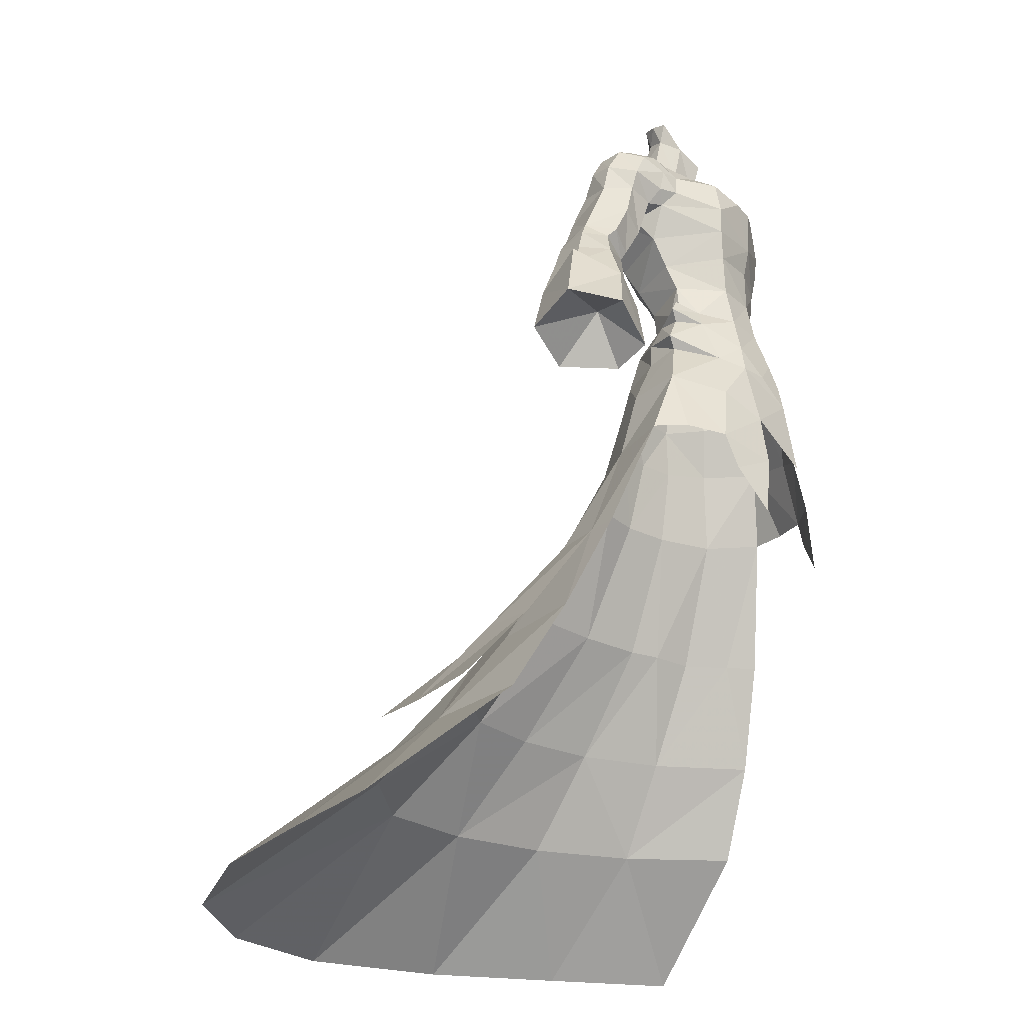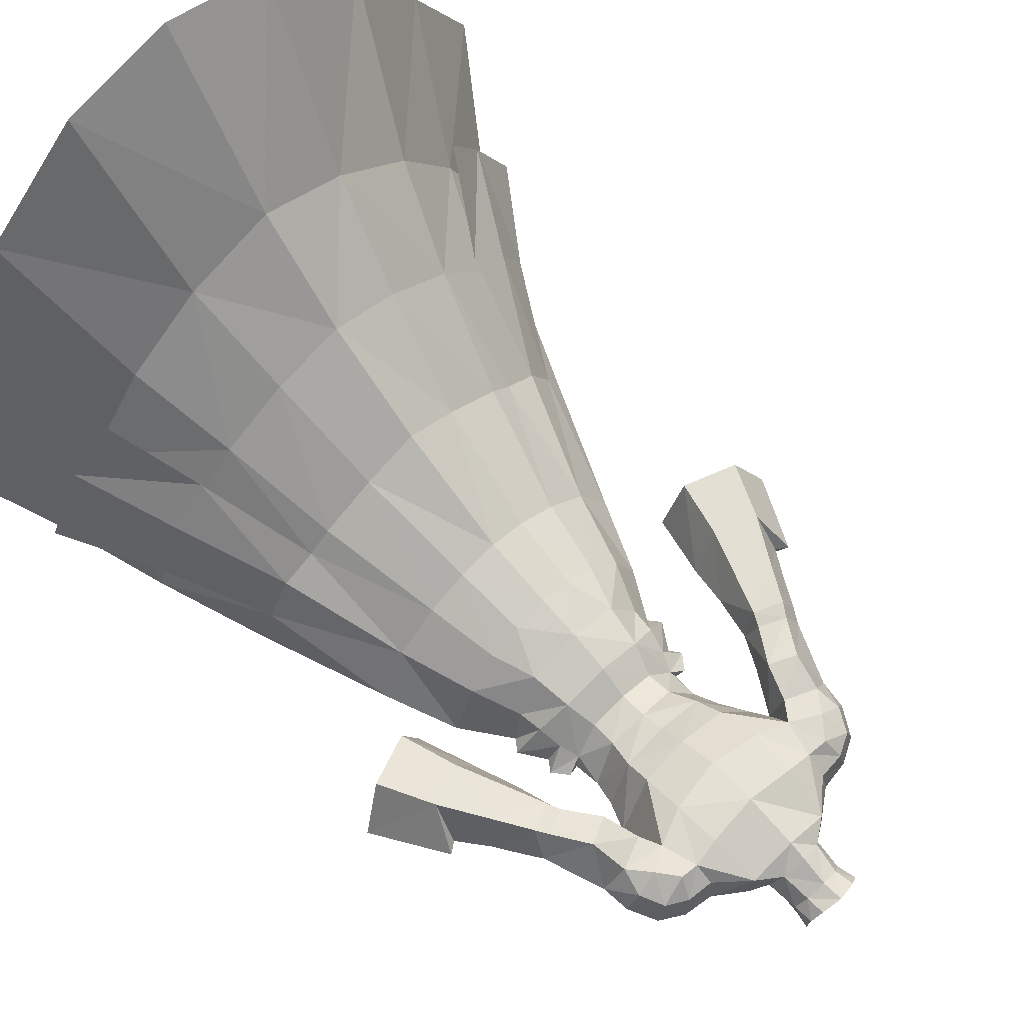
<metadata>
{"format":"obj","ext":"obj","renderer":"f3d","projection":"perspective","resolution":1024,"background":"white","views":[{"elev":-26.7,"azim":-65.0,"up":"+Z"},{"elev":64.0,"azim":-43.9,"up":"+Y"}]}
</metadata>
<code>
g summoner_armour_male_91670
v 8.214 0.06532 67.63
v 7.748 -1.283 69.06
v 4.881 -4.791 68.26
v 4.621 -4.641 65.9
v 3.905 -4.425 63.26
v -0.05849 -5.639 66.21
v -0.0585 -5.1 63.58
v 5.874 -0.2689 59.83
v 3.308 3.137 58.98
v 4.018 4.388 61.55
v 6.534 0.5239 62.15
v -0.0585 3.779 59.09
v -0.0585 4.546 61.31
v -0.0585 3.75 56.66
v 3.206 2.963 56.64
v -0.0585 -5.148 59.79
v 3.272 -4.325 59.9
v 1.659 3.611 80.45
v 1.775 4.066 82.26
v 2.693 2.922 81.92
v 2.556 2.232 80
v -0.05851 4.391 80.64
v -0.0643 4.565 82.57
v 3.926 4.966 76.5
v 4.336 2.797 76.4
v 6.943 2.66 74.48
v 6.689 4.861 74.04
v 9.602 2.639 74.09
v 6.943 2.66 74.48
v 7.129 -0.03158 73.2
v 9.427 0.2899 72.94
v 9.602 2.639 74.09
v 9.11 4.927 73.83
v 6.708 6.55 72.21
v 8.542 6.689 72.36
v 7.397 -1.168 71.07
v 9.282 -0.6138 71.04
v 1.954 4.44 77.89
v 2.8 2.752 77.24
v -0.05852 5.46 78.33
v -0.0585 -5.812 56.27
v 3.101 -4.928 56.37
v 13.09 3.587 70.5
v 12.26 0.9852 69.82
v 12.31 1.491 67.99
v 13.36 4.035 67.99
v 11.77 2.96 72.92
v 11.19 0.5883 72.01
v 10.99 5.176 72.85
v 12.04 5.66 70.79
v 9.562 -0.3344 69.07
v 9.812 0.8429 67.54
v 9.602 2.639 74.09
v 9.11 4.927 73.83
v 9.427 0.2899 72.94
v 7.743 1.247 64.82
v 2.056 0.3016 78.83
v -0.05849 -0.8352 77.66
v -0.0585 0.05188 74.78
v 2.346 0.8527 75.51
v 11.37 4.644 60.25
v 9.977 4.281 63.07
v 9.797 7.666 64.26
v 11.88 7.307 61.17
v 12.46 7.59 59.99
v 14.13 7.689 62.3
v 14.92 7.92 61.14
v 10.95 1.519 63.59
v 8.082 2.889 66.62
v 9.977 4.281 63.07
v 12.36 2.83 60.14
v 11.37 4.644 60.25
v 12.36 4.339 56.31
v 13.4 2.148 57.27
v 16.58 2.214 58.67
v 15.15 3.038 61.2
v 12.09 2.426 60.95
v 8.082 2.889 66.62
v 8.709 6.798 67.34
v 16.67 7.827 58.12
v 13.73 7.567 56.79
v 11.58 6.708 68.54
v 12.2 7.814 65.43
v 14.55 2.362 62.1
v 13.32 1.687 64.82
v 4.301 5.746 64.04
v -0.05851 6.073 63.74
v -0.05852 7.345 67.16
v 4.561 7.204 67.96
v 7.748 -1.283 69.06
v 8.214 0.06532 67.63
v 1.954 4.44 77.89
v -0.05852 6.216 76.53
v -0.05852 5.46 78.33
v 16.67 7.827 58.12
v 19.29 7.858 53.75
v 15.59 7.519 52.15
v 13.73 7.567 56.79
v 13.28 3.206 52.52
v 12.36 4.339 56.31
v -0.0585 -5.812 56.27
v -0.0585 -7.069 52.62
v 3.878 -5.791 52.79
v 3.101 -4.928 56.37
v 4.008 4.481 54.07
v 4.537 5.402 50.46
v -0.0585 6.922 50.49
v -0.0585 5.515 54.1
v 12.36 4.339 56.31
v 13.28 3.206 52.52
v 15.02 0.3068 52.66
v 13.4 2.148 57.27
v 18.69 0.3471 54.24
v 16.58 2.214 58.67
v 19.58 4.243 56.19
v 17.78 4.868 58.91
v 6.696 2.223 53.44
v 6.917 2.244 51.25
v -8.851 0.0121 67.92
v -4.976 -4.641 65.9
v -5.236 -4.791 68.26
v -8.273 -1.336 69.31
v -4.26 -4.425 63.26
v -6.23 -0.2689 59.83
v -6.889 0.5239 62.15
v -4.373 4.388 61.55
v -3.663 3.137 58.98
v -3.561 2.963 56.64
v -3.627 -4.325 59.9
v -1.788 3.611 80.45
v -2.684 2.232 80
v -2.822 2.922 81.92
v -1.903 4.066 82.26
v -4.281 4.966 76.5
v -7.042 4.875 74.04
v -7.297 2.674 74.47
v -4.691 2.797 76.4
v -9.956 2.659 74.11
v -9.781 0.3099 72.96
v -7.482 -0.01747 73.2
v -7.297 2.674 74.47
v -9.956 2.659 74.11
v -9.463 4.947 73.85
v -7.246 6.494 72.47
v -8.895 6.709 72.38
v -7.812 -1.227 71.3
v -9.635 -0.5939 71.06
v -2.083 4.44 77.89
v -2.928 2.752 77.24
v -3.456 -4.928 56.37
v -13.44 3.607 70.52
v -13.71 4.055 68.01
v -12.66 1.511 68.01
v -12.62 1.005 69.84
v -12.12 2.98 72.94
v -11.55 0.6083 72.03
v -11.34 5.196 72.87
v -12.4 5.68 70.82
v -10.17 0.8629 67.57
v -9.915 -0.3144 69.09
v -9.956 2.659 74.11
v -9.463 4.947 73.85
v -9.781 0.3099 72.96
v -8.098 1.247 64.82
v -2.184 0.3016 78.83
v -2.474 0.8527 75.51
v -11.72 4.66 60.27
v -12.23 7.327 61.19
v -10.15 7.686 64.28
v -10.33 4.301 63.09
v -12.82 7.606 60.01
v -15.27 7.936 61.16
v -14.49 7.709 62.32
v -11.31 1.539 63.61
v -10.33 4.301 63.09
v -8.843 2.844 66.91
v -12.71 2.842 60.16
v -13.75 2.159 57.29
v -12.71 4.35 56.33
v -11.72 4.66 60.27
v -16.93 2.225 58.69
v -15.5 3.05 61.23
v -12.44 2.446 60.97
v -9.062 6.818 67.36
v -8.843 2.844 66.91
v -17.03 7.839 58.14
v -14.09 7.579 56.81
v -12.56 7.834 65.46
v -11.93 6.728 68.56
v -13.67 1.707 64.85
v -14.9 2.382 62.13
v -4.656 5.746 64.04
v -4.916 7.204 67.96
v -8.851 0.0121 67.92
v -8.273 -1.336 69.31
v -2.083 4.44 77.89
v -17.03 7.839 58.14
v -14.09 7.579 56.81
v -15.94 7.531 52.17
v -19.65 7.87 53.77
v -12.71 4.35 56.33
v -13.63 3.218 52.54
v -3.456 -4.928 56.37
v -4.233 -5.791 52.79
v -4.363 4.481 54.07
v -4.892 5.402 50.46
v -12.71 4.35 56.33
v -13.75 2.159 57.29
v -15.37 0.3186 52.69
v -13.63 3.218 52.54
v -16.93 2.225 58.69
v -19.05 0.3589 54.26
v -18.13 4.88 58.93
v -19.94 4.255 56.22
v -7.272 2.244 51.25
v -7.051 2.223 53.44
v 6.976 -0.5148 57.6
v 5.266 -2.191 56.83
v 8.063 -0.5888 56.21
v 20.58 4.214 56.88
v 19.29 7.858 53.75
v 19.58 4.243 56.19
v -0.05849 -1.887 73.36
v 2.627 -0.1409 74.57
v -0.05852 7.407 71.7
v 4.389 6.973 72.09
v 4.47 -4.152 71.42
v 7.475 6.825 68.99
v 1.677 -5.435 70.53
v -0.05847 -5.777 70.4
v 5.551 0.6051 57.15
v 6.245 1.281 55.49
v 4.008 4.481 54.07
v 2.443 0.9811 80.38
v 2.936 1.637 81.78
v 4.336 2.797 76.4
v 7.475 6.825 68.99
v 8.082 2.889 66.62
v 3.358 -1.359 73.74
v 10.04 6.983 70.49
v 8.542 6.689 72.36
v 7.475 6.825 68.99
v 9.282 -0.6138 71.04
v 2.8 2.752 77.24
v 15.41 5.157 62.8
v 17.78 4.868 58.91
v 16.26 5.104 61.5
v 12.36 4.339 56.31
v -0.05848 -3.988 72.14
v 3.206 2.963 56.64
v -0.0585 3.75 56.66
v 18.69 0.3471 54.24
v 5.266 -2.191 56.83
v 6.976 -0.5148 57.6
v 5.551 0.6051 57.15
v 6.003 -0.487 57.4
v 6.323 -2.838 54.89
v 3.101 -4.928 56.37
v 3.206 2.963 56.64
v 7.338 -0.5717 55.2
v 6.323 -2.838 54.89
v 8.893 -0.5216 52.85
v 6.245 1.281 55.49
v 8.063 -0.5888 56.21
v 5.879 -4.251 51.07
v 3.878 -5.791 52.79
v 8.054 -0.5365 51.8
v -7.331 -0.5148 57.6
v -8.418 -0.5888 56.21
v -5.622 -2.191 56.83
v -20.93 4.229 56.9
v -19.94 4.255 56.22
v -19.65 7.87 53.77
v -2.982 -0.1409 74.57
v -4.744 6.973 72.09
v -4.825 -4.152 71.42
v -8.2 6.774 69.29
v -2.032 -5.435 70.53
v -5.906 0.6051 57.15
v -4.363 4.481 54.07
v -6.6 1.281 55.49
v -2.572 0.9811 80.38
v -3.065 1.637 81.78
v -4.691 2.797 76.4
v -8.2 6.774 69.29
v -8.843 2.844 66.91
v -3.713 -1.359 73.74
v -10.4 7.003 70.52
v -8.895 6.709 72.38
v -8.2 6.774 69.29
v -9.635 -0.5939 71.06
v -2.928 2.752 77.24
v -15.77 5.173 62.82
v -16.61 5.116 61.52
v -18.13 4.88 58.93
v -12.71 4.35 56.33
v -3.561 2.963 56.64
v -19.05 0.3589 54.26
v -5.622 -2.191 56.83
v -7.331 -0.5148 57.6
v -6.359 -0.487 57.4
v -5.906 0.6051 57.15
v -6.678 -2.838 54.89
v -3.456 -4.928 56.37
v -3.561 2.963 56.64
v -7.693 -0.5717 55.2
v -9.248 -0.5216 52.85
v -6.678 -2.838 54.89
v -6.6 1.281 55.49
v -8.418 -0.5888 56.21
v -6.233 -4.246 51.07
v -4.233 -5.791 52.79
v -8.409 -0.5365 51.8
v 24.2 3.215 50.24
v 21.55 -0.8919 49.41
v 18.13 2.988 51.22
v 16.58 -1.003 47.51
v 14.92 2.34 46.7
v 17.02 7.301 47.03
v 21.62 7.71 48.84
v -21.91 -0.8801 49.43
v -24.55 3.227 50.26
v -18.43 2.997 51.23
v -15.27 2.352 46.72
v -16.93 -0.9914 47.53
v -17.38 7.313 47.05
v -21.98 7.722 48.86
f 1 2 3
f 3 4 1
f 5 4 6
f 6 7 5
f 8 9 10
f 10 11 8
f 10 9 12
f 12 13 10
f 14 12 9
f 9 15 14
f 16 17 5
f 5 7 16
f 18 19 20
f 20 21 18
f 18 22 23
f 23 19 18
f 24 25 26
f 26 27 24
f 28 29 30
f 30 31 28
f 32 33 27
f 27 26 32
f 34 27 33
f 33 35 34
f 36 37 31
f 31 30 36
f 38 18 21
f 21 39 38
f 38 40 22
f 22 18 38
f 16 41 42
f 42 17 16
f 43 44 45
f 45 46 43
f 47 48 44
f 44 43 47
f 49 47 43
f 43 50 49
f 44 51 52
f 52 45 44
f 53 47 49
f 49 54 53
f 48 47 53
f 53 55 48
f 4 5 11
f 11 56 4
f 57 58 59
f 59 60 57
f 61 62 63
f 63 64 61
f 65 64 66
f 66 67 65
f 68 52 69
f 69 70 68
f 71 72 73
f 73 74 71
f 75 76 71
f 71 74 75
f 70 72 77
f 77 68 70
f 63 62 78
f 78 79 63
f 80 81 65
f 65 67 80
f 79 82 83
f 83 63 79
f 77 84 85
f 85 68 77
f 86 87 88
f 88 89 86
f 10 13 87
f 87 86 10
f 56 11 10
f 10 86 56
f 68 85 45
f 45 52 68
f 51 90 91
f 91 52 51
f 92 24 93
f 93 94 92
f 95 96 97
f 97 98 95
f 97 99 100
f 100 98 97
f 101 102 103
f 103 104 101
f 105 106 107
f 107 108 105
f 109 110 111
f 111 112 109
f 111 113 114
f 114 112 111
f 114 113 115
f 115 116 114
f 115 96 95
f 95 116 115
f 105 117 118
f 118 106 105
f 119 120 121
f 121 122 119
f 123 7 6
f 6 120 123
f 124 125 126
f 126 127 124
f 126 13 12
f 12 127 126
f 14 128 127
f 127 12 14
f 16 7 123
f 123 129 16
f 130 131 132
f 132 133 130
f 130 133 23
f 23 22 130
f 134 135 136
f 136 137 134
f 138 139 140
f 140 141 138
f 142 136 135
f 135 143 142
f 144 145 143
f 143 135 144
f 146 140 139
f 139 147 146
f 148 149 131
f 131 130 148
f 148 130 22
f 22 40 148
f 16 129 150
f 150 41 16
f 151 152 153
f 153 154 151
f 155 151 154
f 154 156 155
f 157 158 151
f 151 155 157
f 154 153 159
f 159 160 154
f 161 162 157
f 157 155 161
f 156 163 161
f 161 155 156
f 120 164 125
f 125 123 120
f 165 166 59
f 59 58 165
f 167 168 169
f 169 170 167
f 171 172 173
f 173 168 171
f 174 175 176
f 176 159 174
f 177 178 179
f 179 180 177
f 181 178 177
f 177 182 181
f 175 174 183
f 183 180 175
f 169 184 185
f 185 170 169
f 186 172 171
f 171 187 186
f 184 169 188
f 188 189 184
f 183 174 190
f 190 191 183
f 192 193 88
f 88 87 192
f 126 192 87
f 87 13 126
f 164 192 126
f 126 125 164
f 174 159 153
f 153 190 174
f 160 159 194
f 194 195 160
f 196 94 93
f 93 134 196
f 197 198 199
f 199 200 197
f 199 198 201
f 201 202 199
f 101 203 204
f 204 102 101
f 205 108 107
f 107 206 205
f 207 208 209
f 209 210 207
f 209 208 211
f 211 212 209
f 211 213 214
f 214 212 211
f 214 213 197
f 197 200 214
f 205 206 215
f 215 216 205
f 5 17 11
f 217 218 219
f 220 221 222
f 59 223 224
f 225 226 89
f 4 3 6
f 36 227 3
f 89 228 86
f 24 27 34
f 6 229 230
f 231 232 233
f 227 229 3
f 234 57 21
f 21 235 234
f 21 20 235
f 30 29 236
f 24 225 93
f 35 237 34
f 228 238 56
f 36 3 2
f 39 60 236
f 36 30 239
f 239 227 36
f 57 60 21
f 225 89 88
f 239 223 227
f 46 50 43
f 240 50 82
f 240 49 50
f 241 240 242
f 49 241 54
f 44 48 243
f 244 25 92
f 90 51 243
f 243 48 55
f 36 2 37
f 24 226 225
f 34 228 89
f 21 60 39
f 76 245 84
f 71 84 77
f 61 64 65
f 245 67 66
f 85 46 45
f 77 72 71
f 75 246 247
f 82 46 83
f 247 246 67
f 67 246 80
f 65 81 248
f 83 66 63
f 76 84 71
f 76 247 245
f 247 67 245
f 65 248 61
f 76 75 247
f 228 56 86
f 240 82 242
f 49 240 241
f 78 242 79
f 79 242 82
f 46 82 50
f 66 64 63
f 56 1 4
f 56 238 1
f 223 249 227
f 52 91 69
f 51 44 243
f 85 245 46
f 46 245 83
f 85 84 245
f 245 66 83
f 226 34 89
f 24 34 226
f 6 3 229
f 60 224 236
f 236 224 30
f 224 239 30
f 224 223 239
f 59 224 60
f 25 24 92
f 250 105 108
f 250 108 251
f 252 220 222
f 229 249 230
f 227 249 229
f 11 17 8
f 42 253 17
f 254 255 256
f 256 255 8
f 253 256 8
f 253 254 256
f 257 218 258
f 253 8 17
f 9 255 15
f 219 231 217
f 231 233 259
f 8 255 9
f 260 261 262
f 105 263 117
f 262 263 260
f 263 264 260
f 232 231 219
f 218 257 219
f 261 260 264
f 262 261 265
f 257 258 266
f 265 267 262
f 265 261 103
f 118 117 267
f 117 262 267
f 117 263 262
f 123 125 129
f 268 269 270
f 271 272 273
f 59 274 223
f 225 193 275
f 120 6 121
f 146 121 276
f 193 192 277
f 134 144 135
f 6 230 278
f 279 280 281
f 276 121 278
f 282 131 165
f 131 282 283
f 131 283 132
f 140 284 141
f 134 93 225
f 145 144 285
f 277 164 286
f 146 122 121
f 149 284 166
f 146 287 140
f 287 146 276
f 165 131 166
f 225 88 193
f 287 276 223
f 152 151 158
f 288 189 158
f 288 158 157
f 289 290 288
f 157 162 289
f 154 291 156
f 292 196 137
f 195 291 160
f 291 163 156
f 146 147 122
f 134 225 275
f 144 193 277
f 131 149 166
f 182 191 293
f 177 183 191
f 167 171 168
f 293 173 172
f 190 153 152
f 183 177 180
f 181 294 295
f 189 188 152
f 294 172 295
f 172 186 295
f 171 296 187
f 188 169 173
f 182 177 191
f 182 293 294
f 294 293 172
f 171 167 296
f 182 294 181
f 277 192 164
f 288 290 189
f 157 289 288
f 185 184 290
f 184 189 290
f 152 158 189
f 173 169 168
f 164 120 119
f 164 119 286
f 223 276 249
f 159 176 194
f 160 291 154
f 190 152 293
f 152 188 293
f 190 293 191
f 293 188 173
f 275 193 144
f 134 275 144
f 6 278 121
f 166 284 274
f 284 140 274
f 274 140 287
f 274 287 223
f 59 166 274
f 137 196 134
f 297 108 205
f 297 251 108
f 298 272 271
f 278 230 249
f 276 278 249
f 125 124 129
f 150 129 299
f 300 301 302
f 301 124 302
f 299 124 301
f 299 301 300
f 303 304 270
f 299 129 124
f 127 128 302
f 269 268 279
f 279 305 280
f 124 127 302
f 306 307 308
f 205 216 309
f 307 306 309
f 309 306 310
f 281 269 279
f 270 269 303
f 308 310 306
f 307 311 308
f 303 312 304
f 311 307 313
f 311 204 308
f 215 313 216
f 216 313 307
f 216 307 309
f 314 315 316
f 317 318 316
f 315 317 316
f 318 319 316
f 319 320 316
f 320 314 316
f 321 322 323
f 324 325 323
f 325 321 323
f 326 324 323
f 327 326 323
f 322 327 323
g summoner_armour_male_91670
v 24.2 3.215 50.24
v 20.58 4.214 56.88
v 18.69 0.3471 54.24
v 21.55 -0.8919 49.41
v 14.92 2.34 46.7
v 16.58 -1.003 47.51
v 15.02 0.3068 52.66
v 13.28 3.206 52.52
v 3.416 9.081 40.29
v 2.954 7.285 46.6
v 5.876 5.803 46.58
v 7.084 7.173 40.27
v 4.774 14.3 30.09
v 3.416 9.081 40.29
v 7.084 7.173 40.27
v 9.75 11.68 30.06
v 6.354 21.73 21.16
v 12.4 18.08 21.09
v 11.75 9.838 29.95
v 14.76 8.015 29.85
v 17.35 12.48 20.93
v 20.71 17.22 13
v 15.21 24.5 13.21
v 10.15 46.6 3.41
v -0.05853 49.44 3.428
v -0.05863 32.63 13.25
v 8.056 29.76 13.23
v 26.05 27.88 3.198
v 19.48 38.01 3.392
v 16.89 4.481 29.84
v 21.92 4.785 20.85
v 25.15 8.188 12.85
v 32 18.1 2.966
v -0.05153 9.793 40.31
v -0.05153 7.934 46.61
v -0.0509 16.14 30.11
v -0.05153 9.793 40.31
v -0.05556 23.47 21.18
v 4.522 -7.521 44.32
v 5.091 -8.31 39.51
v 9.95 -5.922 40.48
v 7.866 -5.43 46.07
v 15.59 7.519 52.15
v 17.02 7.301 47.03
v 19.29 7.858 53.75
v 21.62 7.71 48.84
v 10.92 -1.385 47.17
v 12.39 -3.259 40.84
v 13.61 -0.4665 40.82
v 18.21 2.014 29.83
v 10.91 3.88 40.26
v 14.76 8.015 29.85
v 19.45 13.2 21.22
v 15.98 16.52 21.21
v 11.75 9.838 29.95
v 23.51 17.98 13.67
v 19.95 23.16 14.38
v 16.89 4.481 29.84
v 22.08 8.316 20.77
v 26.95 11.79 13.85
v -24.55 3.227 50.26
v -21.91 -0.8801 49.43
v -19.05 0.3589 54.26
v -20.93 4.229 56.9
v -15.27 2.352 46.72
v -13.63 3.218 52.54
v -15.37 0.3186 52.69
v -16.93 -0.9914 47.53
v -3.773 9.081 40.29
v -7.441 7.173 40.27
v -6.233 5.803 46.58
v -3.311 7.285 46.6
v -5.13 14.3 30.09
v -10.11 11.68 30.06
v -7.441 7.173 40.27
v -3.773 9.081 40.29
v -6.71 21.73 21.16
v -12.75 18.08 21.09
v -12.1 9.838 29.95
v -17.71 12.48 20.93
v -15.11 8.015 29.85
v -21.07 17.22 13
v -15.57 24.5 13.21
v -10.51 46.6 3.41
v -8.411 29.76 13.23
v -26.41 27.88 3.198
v -19.84 38.01 3.392
v -22.27 4.785 20.85
v -17.24 4.481 29.84
v -25.5 8.188 12.85
v -32.35 18.1 2.966
v -4.878 -7.507 44.33
v -8.222 -5.416 46.09
v -10.31 -5.908 40.5
v -5.447 -8.296 39.52
v -17.38 7.313 47.05
v -15.94 7.531 52.17
v -21.98 7.722 48.86
v -19.65 7.87 53.77
v -11.27 -1.37 47.19
v -12.74 -3.245 40.85
v -13.97 -0.4594 40.82
v -11.26 3.88 40.26
v -18.57 2.014 29.83
v -15.11 8.015 29.85
v -12.1 9.838 29.95
v -16.34 16.52 21.21
v -19.81 13.2 21.22
v -20.3 23.16 14.38
v -23.86 17.98 13.67
v -17.24 4.481 29.84
v -22.44 8.316 20.77
v -27.3 11.79 13.85
v 8.054 -0.5365 51.8
v 5.879 -4.251 51.07
v -0.05155 -8.272 47.8
v -0.05158 -9.254 41.13
v 4.537 5.402 50.46
v 8.71 3.151 47.03
v 6.917 2.244 51.25
v 8.71 3.151 47.03
v -0.0585 -7.069 52.62
v -0.05851 -7.879 49.94
v 2.252 -7.203 50.09
v -0.0585 6.922 50.49
v 4.578 -6.333 50.09
v 3.878 -5.791 52.79
v 8.972 -6.692 37.41
v 6.391 -8.384 33.8
v 10.91 3.88 40.26
v 13.61 -0.4665 40.82
v -6.233 -4.246 51.07
v -8.409 -0.5365 51.8
v -4.892 5.402 50.46
v -9.067 3.158 47.04
v -7.272 2.244 51.25
v -9.067 3.158 47.04
v -2.607 -7.199 50.09
v -4.933 -6.328 50.1
v -4.233 -5.791 52.79
v -9.328 -6.677 37.43
v -6.747 -8.37 33.82
v -11.26 3.88 40.26
v -13.97 -0.4594 40.82
f 328 329 330
f 330 331 328
f 332 333 334
f 334 335 332
f 333 331 330
f 330 334 333
f 336 337 338
f 338 339 336
f 340 341 342
f 342 343 340
f 344 340 343
f 343 345 344
f 346 347 348
f 348 345 346
f 349 350 345
f 345 348 349
f 351 352 353
f 353 354 351
f 355 356 350
f 350 349 355
f 348 347 357
f 357 358 348
f 349 348 358
f 358 359 349
f 360 355 349
f 349 359 360
f 336 361 362
f 362 337 336
f 340 363 364
f 364 341 340
f 340 344 365
f 365 363 340
f 354 353 365
f 365 344 354
f 354 350 356
f 356 351 354
f 366 367 368
f 368 369 366
f 335 370 371
f 371 332 335
f 371 370 372
f 372 373 371
f 372 329 328
f 328 373 372
f 374 369 368
f 368 375 374
f 376 377 357
f 357 378 376
f 346 343 342
f 342 378 346
f 354 344 345
f 345 350 354
f 379 380 381
f 381 382 379
f 381 380 383
f 383 384 381
f 385 386 380
f 380 379 385
f 386 387 383
f 383 380 386
f 388 389 390
f 390 391 388
f 392 393 394
f 394 395 392
f 395 394 390
f 390 389 395
f 396 397 398
f 398 399 396
f 400 401 402
f 402 403 400
f 404 405 401
f 401 400 404
f 406 405 407
f 407 408 406
f 409 407 405
f 405 410 409
f 411 412 353
f 353 352 411
f 413 409 410
f 410 414 413
f 407 415 416
f 416 408 407
f 409 417 415
f 415 407 409
f 418 417 409
f 409 413 418
f 396 399 362
f 362 361 396
f 400 403 364
f 364 363 400
f 400 363 365
f 365 404 400
f 412 404 365
f 365 353 412
f 412 411 414
f 414 410 412
f 419 420 421
f 421 422 419
f 393 392 423
f 423 424 393
f 423 425 426
f 426 424 423
f 426 425 388
f 388 391 426
f 427 428 421
f 421 420 427
f 429 430 416
f 416 431 429
f 406 430 402
f 402 401 406
f 412 410 405
f 405 404 412
f 432 433 434
f 434 435 432
f 434 436 437
f 437 435 434
f 438 432 435
f 435 439 438
f 439 435 437
f 437 440 439
f 374 441 442
f 366 443 444
f 445 446 338
f 347 346 378
f 378 357 347
f 447 448 445
f 449 450 451
f 337 445 338
f 452 445 337
f 362 452 337
f 443 453 451
f 443 366 453
f 453 366 369
f 449 451 454
f 454 451 453
f 443 451 450
f 369 374 442
f 453 442 454
f 455 367 456
f 358 357 377
f 457 374 458
f 457 338 446
f 457 339 338
f 346 345 343
f 374 375 458
f 369 442 453
f 367 455 368
f 457 446 374
f 448 441 374
f 448 447 441
f 427 459 460
f 419 444 443
f 461 398 462
f 408 430 406
f 430 408 416
f 463 461 464
f 449 465 450
f 399 398 461
f 452 399 461
f 362 399 452
f 443 465 466
f 443 466 419
f 466 420 419
f 449 467 465
f 467 466 465
f 443 450 465
f 420 459 427
f 466 467 459
f 468 469 422
f 415 431 416
f 470 471 427
f 470 462 398
f 470 398 397
f 406 401 405
f 427 471 428
f 420 466 459
f 422 421 468
f 470 427 462
f 464 427 460
f 464 460 463

</code>
